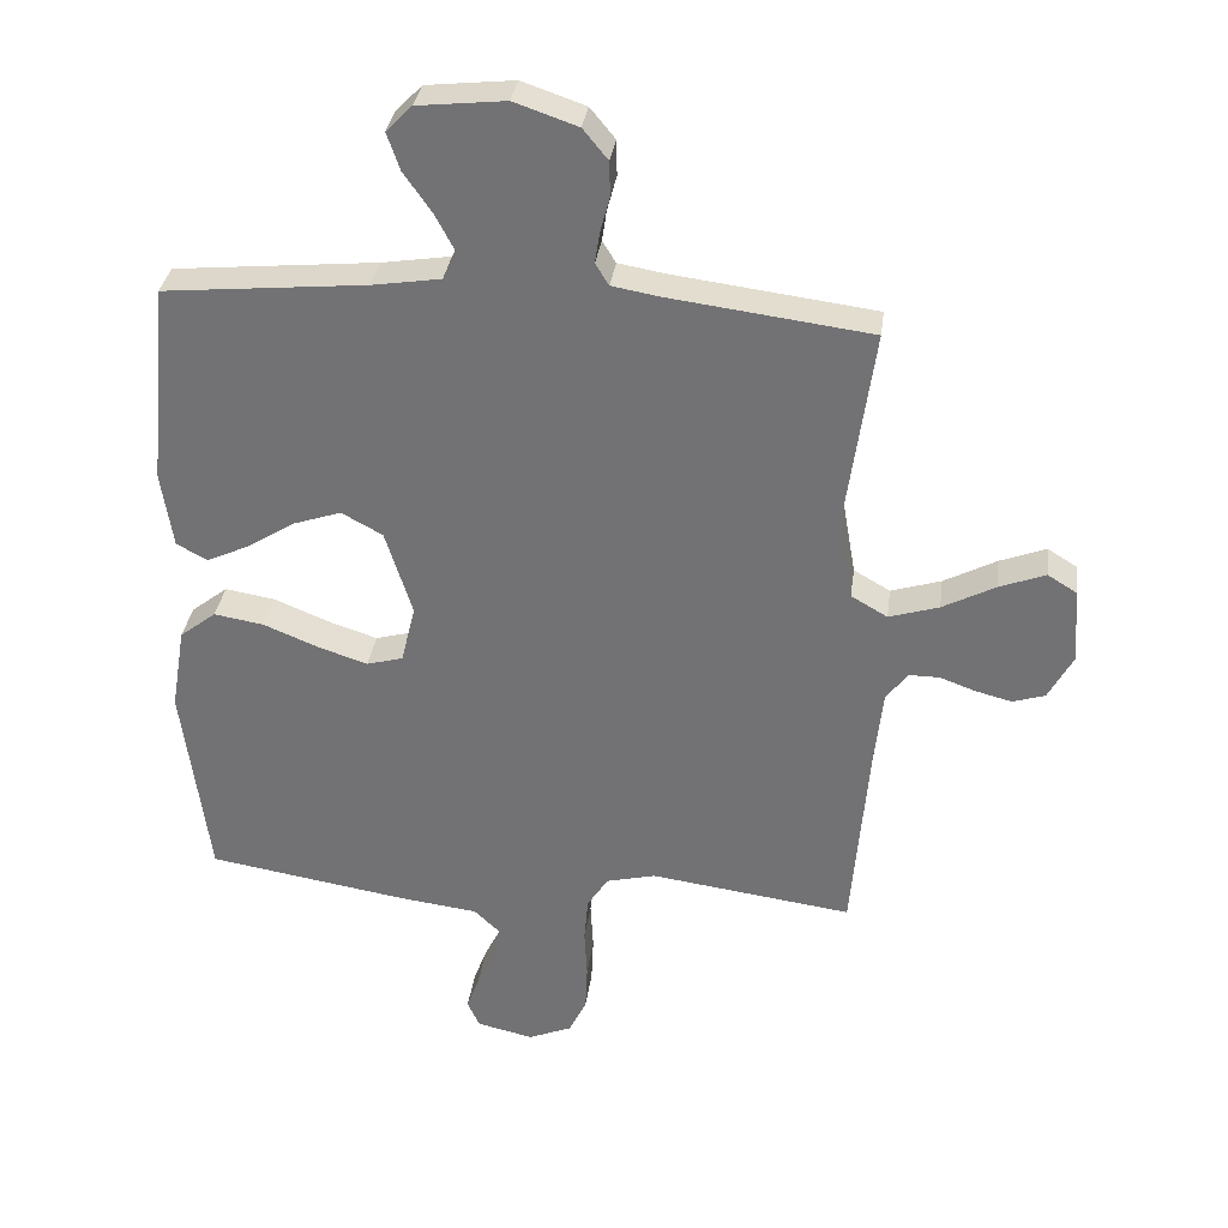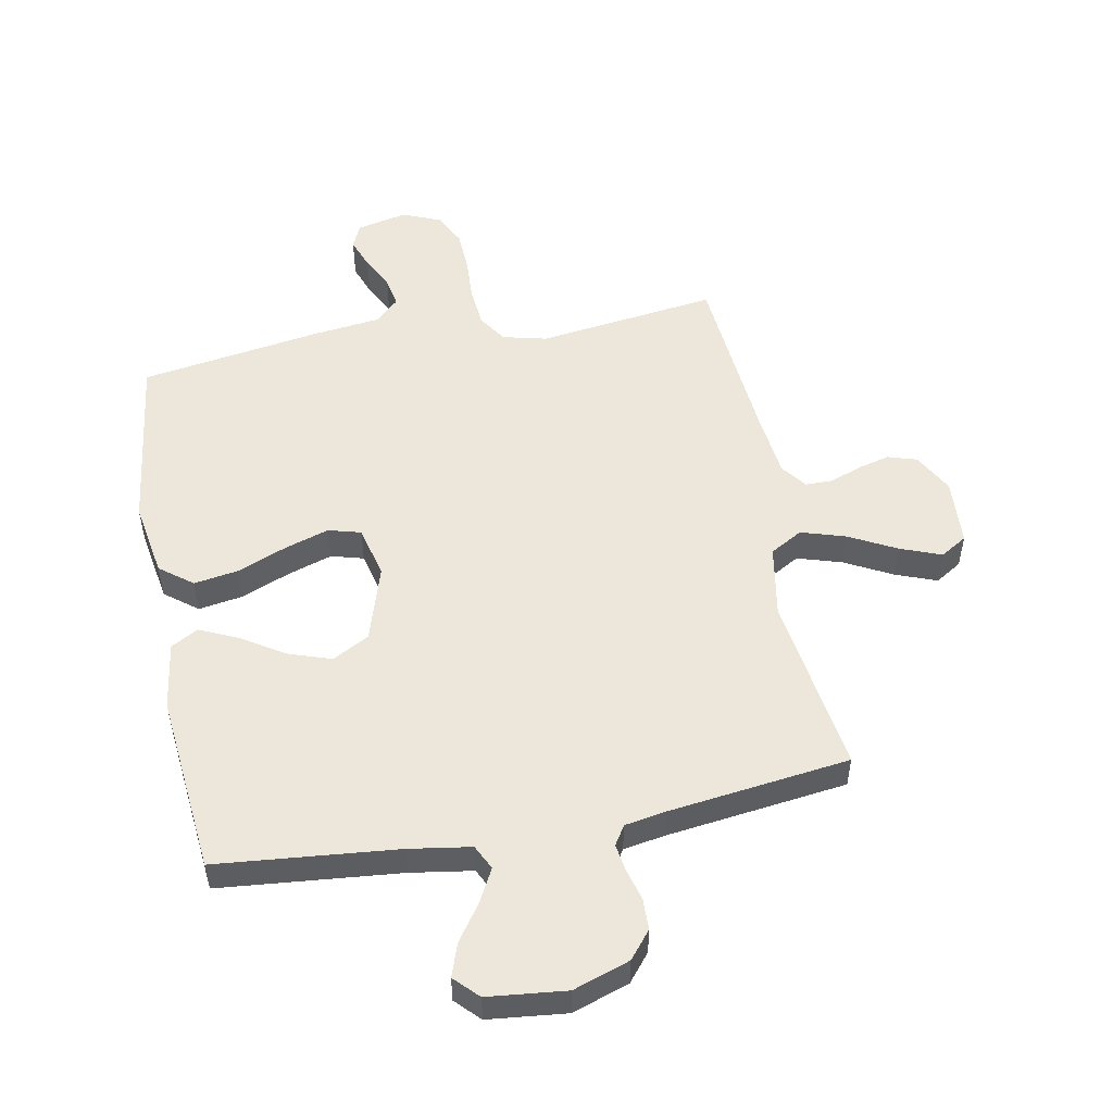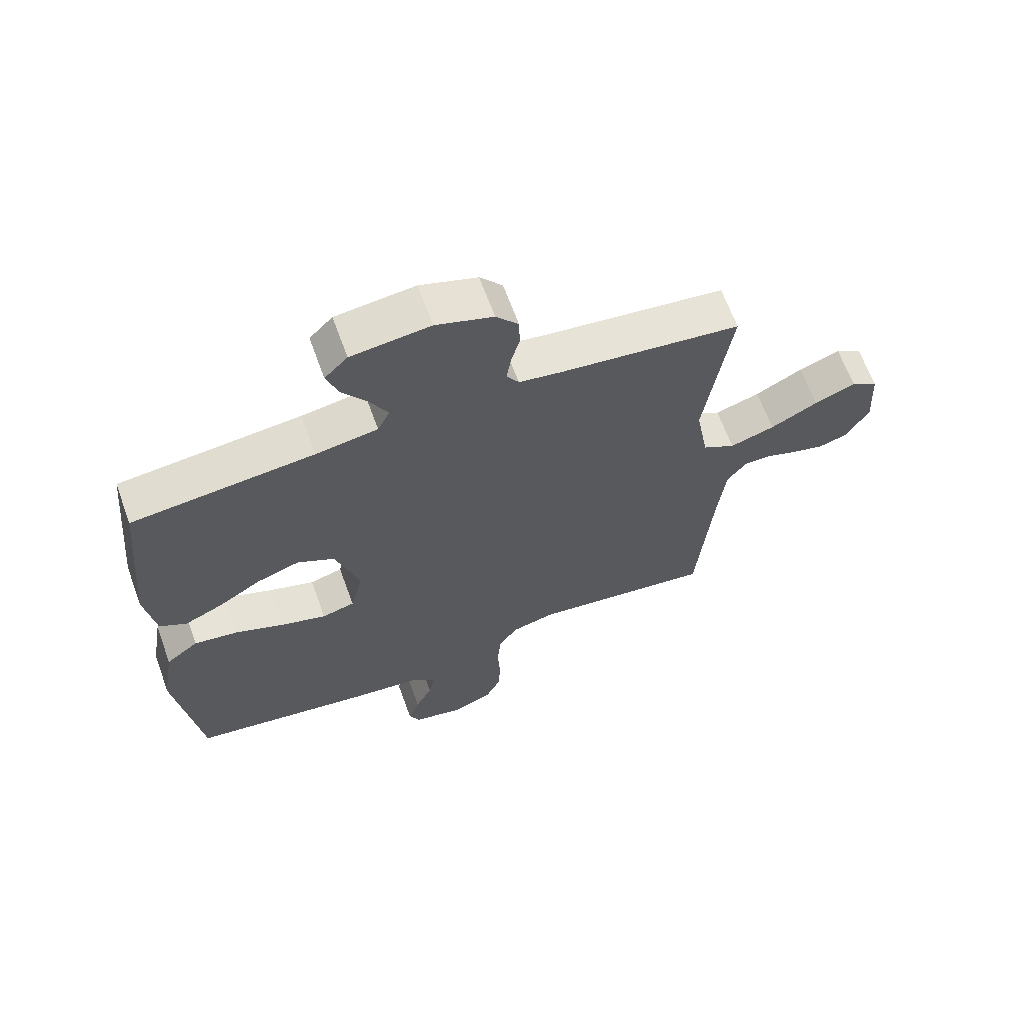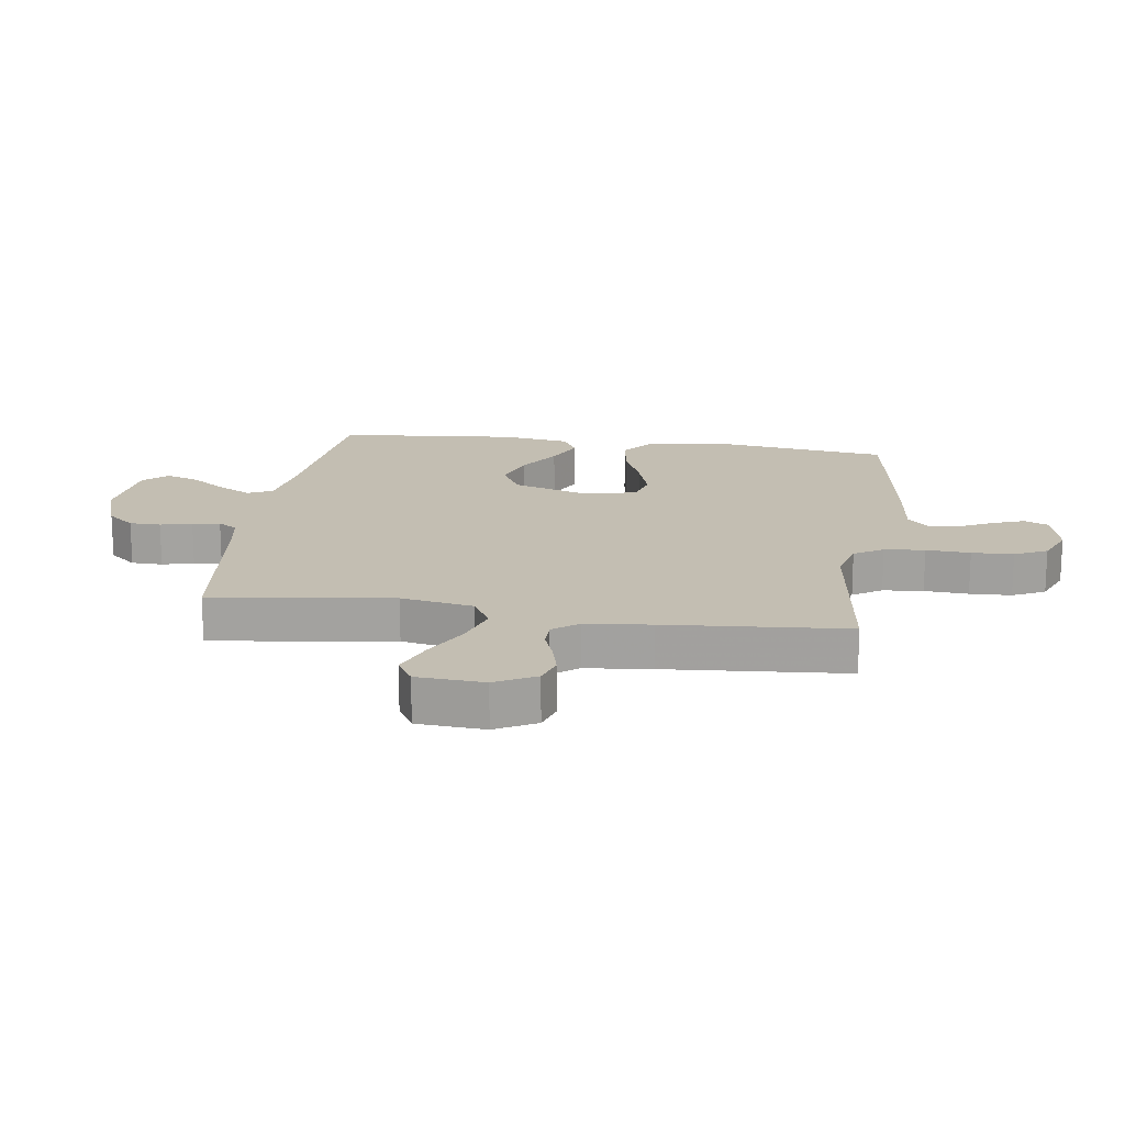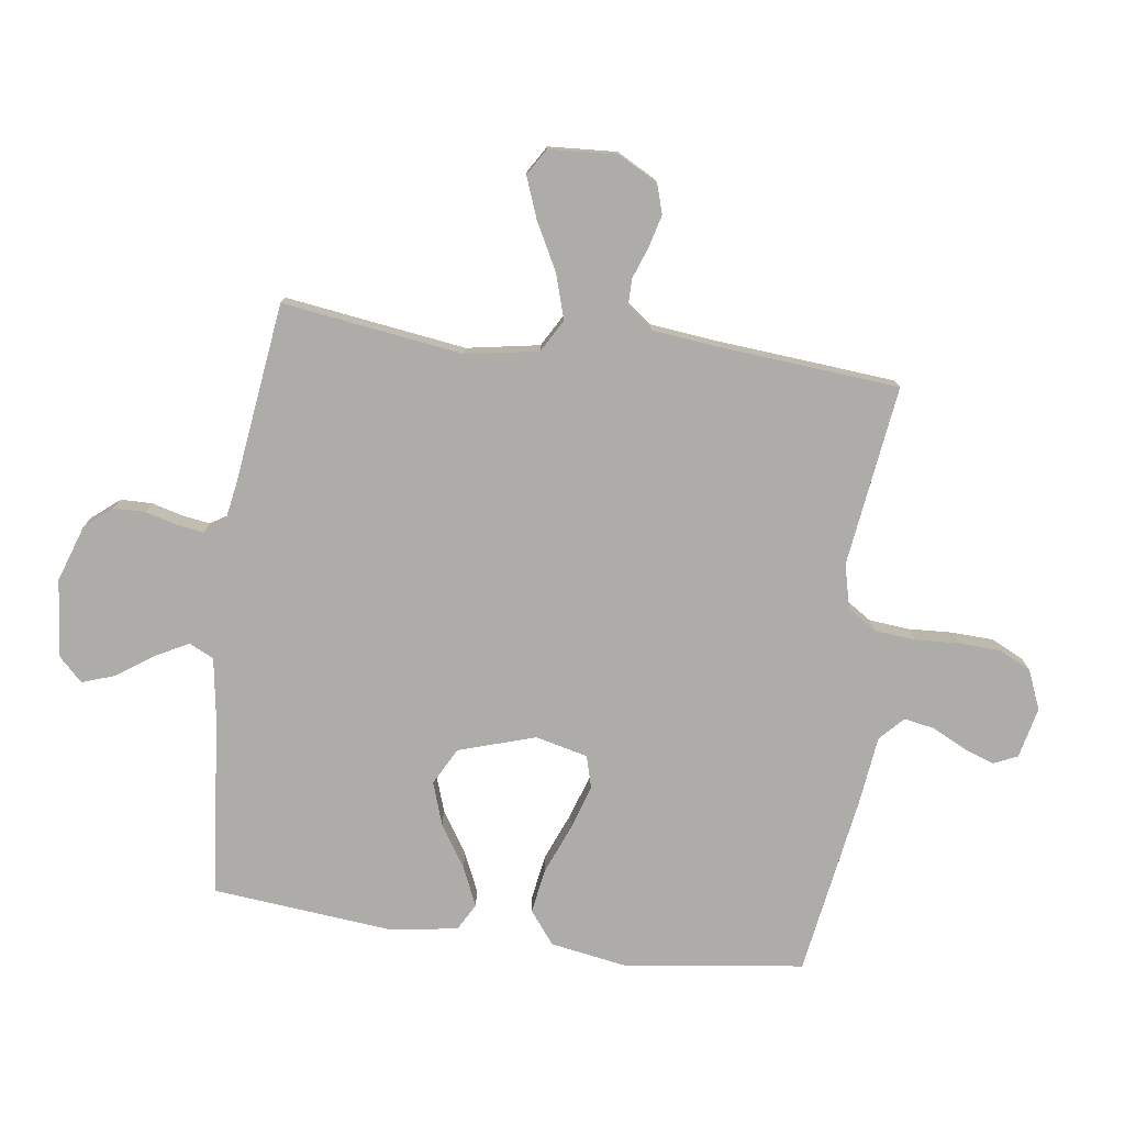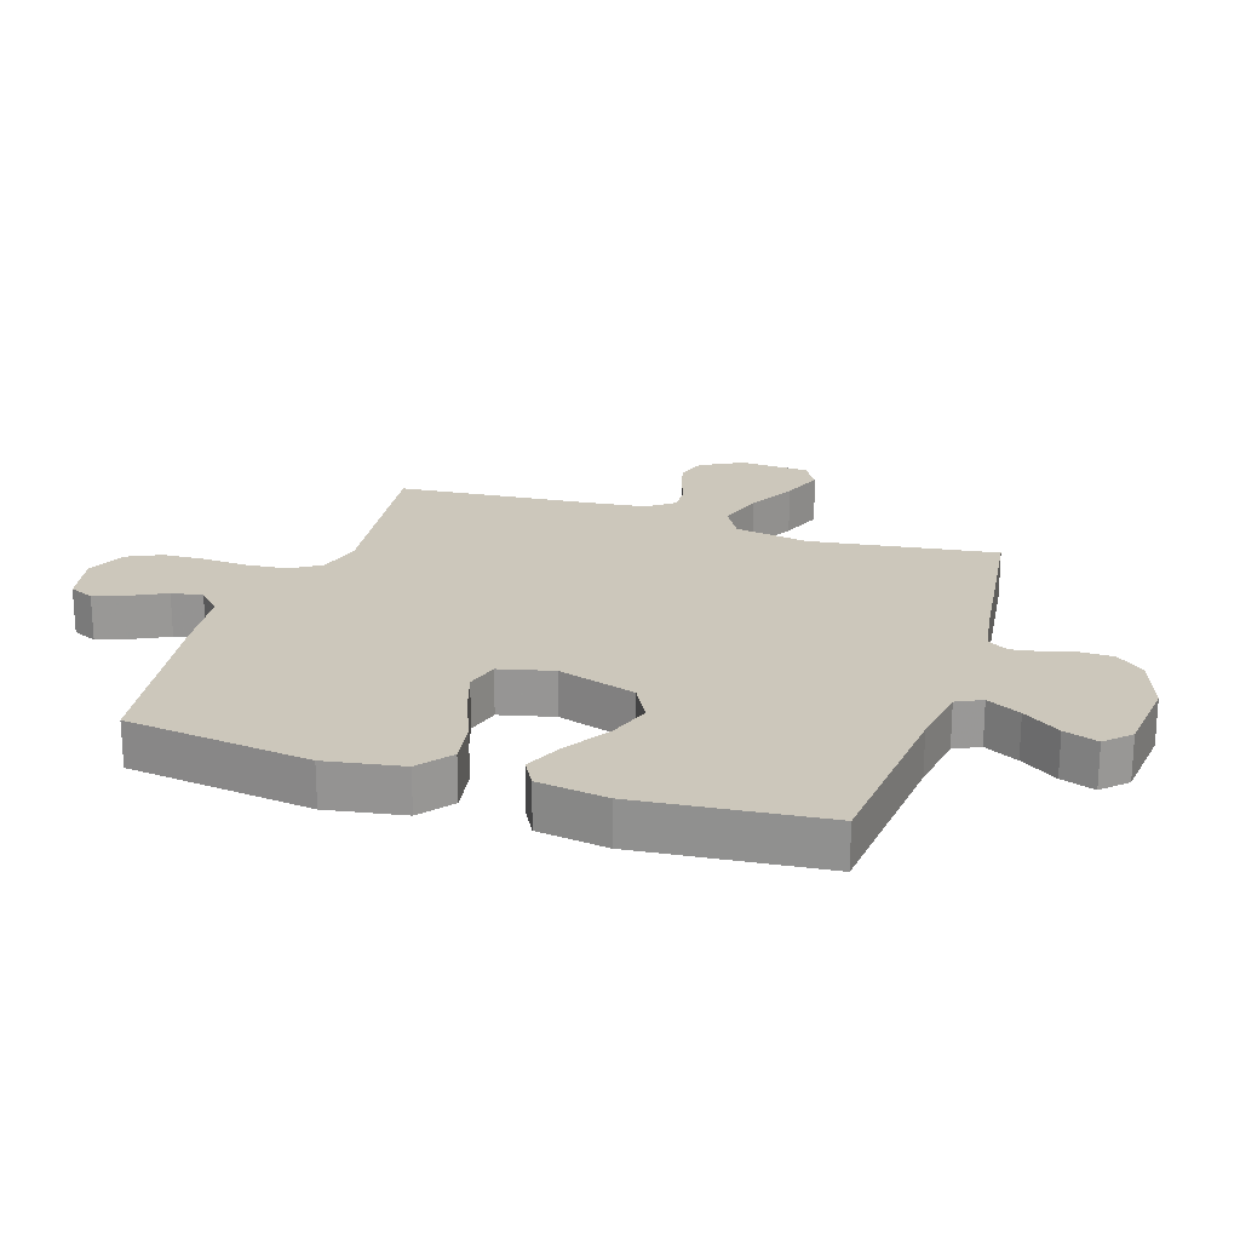
<metadata>
{"format":"obj","ext":"obj","renderer":"f3d","projection":"perspective","resolution":1024,"background":"white","views":[{"elev":33.3,"azim":7.6,"up":"+Z"},{"elev":52.0,"azim":-10.8,"up":"+Y"},{"elev":65.4,"azim":-20.0,"up":"+Z"},{"elev":17.5,"azim":98.4,"up":"+Y"},{"elev":-77.0,"azim":82.2,"up":"+Y"},{"elev":21.7,"azim":-72.1,"up":"+Y"}]}
</metadata>
<code>
v -0.5 0.07 0.5
v -0.2 0.07 0.529
v -0.098 0.07 0.545
v -0.078 0.07 0.586
v -0.107 0.07 0.641
v -0.149 0.07 0.701
v -0.168 0.07 0.756
v -0.13 0.07 0.795
v 0 0.07 0.809
v 0.094 0.07 0.777
v 0.131 0.07 0.732
v 0.132 0.07 0.68
v 0.118 0.07 0.628
v 0.111 0.07 0.582
v 0.131 0.07 0.55
v 0.2 0.07 0.538
v 0.5 0.07 0.5
v 0.458 0.07 0.2
v 0.479 0.07 0.08
v 0.533 0.07 0.049
v 0.607 0.07 0.072
v 0.685 0.07 0.113
v 0.753 0.07 0.139
v 0.797 0.07 0.112
v 0.804 0.07 0
v 0.768 0.07 -0.067
v 0.72 0.07 -0.082
v 0.666 0.07 -0.068
v 0.614 0.07 -0.049
v 0.569 0.07 -0.049
v 0.537 0.07 -0.091
v 0.525 0.07 -0.2
v 0.5 0.07 -0.5
v 0.2 0.07 -0.46
v 0.127 0.07 -0.478
v 0.096 0.07 -0.526
v 0.09 0.07 -0.593
v 0.094 0.07 -0.666
v 0.091 0.07 -0.735
v 0.065 0.07 -0.789
v 0 0.07 -0.816
v -0.084 0.07 -0.797
v -0.102 0.07 -0.757
v -0.083 0.07 -0.705
v -0.055 0.07 -0.649
v -0.046 0.07 -0.599
v -0.085 0.07 -0.562
v -0.2 0.07 -0.548
v -0.5 0.07 -0.5
v -0.539 0.07 -0.2
v -0.518 0.07 -0.075
v -0.464 0.07 -0.033
v -0.39 0.07 -0.045
v -0.309 0.07 -0.078
v -0.235 0.07 -0.102
v -0.181 0.07 -0.087
v -0.16 0.07 0
v -0.2 0.07 0.127
v -0.261 0.07 0.16
v -0.332 0.07 0.136
v -0.403 0.07 0.091
v -0.467 0.07 0.062
v -0.512 0.07 0.087
v -0.529 0.07 0.2
v -0.5 0 0.5
v -0.2 0 0.529
v -0.098 0 0.545
v -0.078 0 0.586
v -0.107 0 0.641
v -0.149 0 0.701
v -0.168 0 0.756
v -0.13 0 0.795
v 0 0 0.809
v 0.094 0 0.777
v 0.131 0 0.732
v 0.132 0 0.68
v 0.118 0 0.628
v 0.111 0 0.582
v 0.131 0 0.55
v 0.2 0 0.538
v 0.5 0 0.5
v 0.458 0 0.2
v 0.479 0 0.08
v 0.533 0 0.049
v 0.607 0 0.072
v 0.685 0 0.113
v 0.753 0 0.139
v 0.797 0 0.112
v 0.804 0 0
v 0.768 0 -0.067
v 0.72 0 -0.082
v 0.666 0 -0.068
v 0.614 0 -0.049
v 0.569 0 -0.049
v 0.537 0 -0.091
v 0.525 0 -0.2
v 0.5 0 -0.5
v 0.2 0 -0.46
v 0.127 0 -0.478
v 0.096 0 -0.526
v 0.09 0 -0.593
v 0.094 0 -0.666
v 0.091 0 -0.735
v 0.065 0 -0.789
v 0 0 -0.816
v -0.084 0 -0.797
v -0.102 0 -0.757
v -0.083 0 -0.705
v -0.055 0 -0.649
v -0.046 0 -0.599
v -0.085 0 -0.562
v -0.2 0 -0.548
v -0.5 0 -0.5
v -0.539 0 -0.2
v -0.518 0 -0.075
v -0.464 0 -0.033
v -0.39 0 -0.045
v -0.309 0 -0.078
v -0.235 0 -0.102
v -0.181 0 -0.087
v -0.16 0 0
v -0.2 0 0.127
v -0.261 0 0.16
v -0.332 0 0.136
v -0.403 0 0.091
v -0.467 0 0.062
v -0.512 0 0.087
v -0.529 0 0.2
f 64 1 2
f 63 64 2
f 62 63 2
f 61 62 2
f 60 61 2
f 59 60 2 3
f 58 59 3 4
f 57 58 4
f 52 53 54
f 51 52 54
f 50 51 54
f 49 50 54
f 48 49 54
f 47 48 54
f 46 47 54 55
f 43 44 45
f 42 43 45
f 41 42 45
f 40 41 45
f 39 40 45
f 38 39 45
f 37 38 45
f 36 37 45 46
f 46 55 56
f 36 46 56
f 35 36 56
f 32 33 34
f 35 56 57
f 34 35 57
f 32 34 57
f 31 32 57
f 27 28 29
f 26 27 29
f 25 26 29
f 24 25 29
f 23 24 29
f 22 23 29
f 21 22 29
f 20 21 29 30
f 16 17 18
f 15 16 18 19
f 11 12 13
f 10 11 13
f 9 10 13
f 8 9 13
f 7 8 13
f 6 7 13
f 5 6 13
f 4 5 13 14
f 57 4 14 15
f 30 31 57
f 20 30 57
f 19 20 57
f 15 19 57
f 66 65 128
f 66 128 127
f 66 127 126
f 66 126 125
f 66 125 124
f 67 66 124 123
f 68 67 123 122
f 68 122 121
f 118 117 116
f 118 116 115
f 118 115 114
f 118 114 113
f 118 113 112
f 118 112 111
f 119 118 111 110
f 109 108 107
f 109 107 106
f 109 106 105
f 109 105 104
f 109 104 103
f 109 103 102
f 109 102 101
f 110 109 101 100
f 120 119 110
f 120 110 100
f 120 100 99
f 98 97 96
f 121 120 99
f 121 99 98
f 121 98 96
f 121 96 95
f 93 92 91
f 93 91 90
f 93 90 89
f 93 89 88
f 93 88 87
f 93 87 86
f 93 86 85
f 94 93 85 84
f 82 81 80
f 83 82 80 79
f 77 76 75
f 77 75 74
f 77 74 73
f 77 73 72
f 77 72 71
f 77 71 70
f 77 70 69
f 78 77 69 68
f 79 78 68 121
f 121 95 94
f 121 94 84
f 121 84 83
f 121 83 79
f 1 65 66 2
f 2 66 67 3
f 3 67 68 4
f 4 68 69 5
f 5 69 70 6
f 6 70 71 7
f 7 71 72 8
f 8 72 73 9
f 9 73 74 10
f 10 74 75 11
f 11 75 76 12
f 12 76 77 13
f 13 77 78 14
f 14 78 79 15
f 15 79 80 16
f 16 80 81 17
f 17 81 82 18
f 18 82 83 19
f 19 83 84 20
f 20 84 85 21
f 21 85 86 22
f 22 86 87 23
f 23 87 88 24
f 24 88 89 25
f 25 89 90 26
f 26 90 91 27
f 27 91 92 28
f 28 92 93 29
f 29 93 94 30
f 30 94 95 31
f 31 95 96 32
f 32 96 97 33
f 33 97 98 34
f 34 98 99 35
f 35 99 100 36
f 36 100 101 37
f 37 101 102 38
f 38 102 103 39
f 39 103 104 40
f 40 104 105 41
f 41 105 106 42
f 42 106 107 43
f 43 107 108 44
f 44 108 109 45
f 45 109 110 46
f 46 110 111 47
f 47 111 112 48
f 48 112 113 49
f 49 113 114 50
f 50 114 115 51
f 51 115 116 52
f 52 116 117 53
f 53 117 118 54
f 54 118 119 55
f 55 119 120 56
f 56 120 121 57
f 57 121 122 58
f 58 122 123 59
f 59 123 124 60
f 60 124 125 61
f 61 125 126 62
f 62 126 127 63
f 63 127 128 64
f 64 128 65 1

</code>
